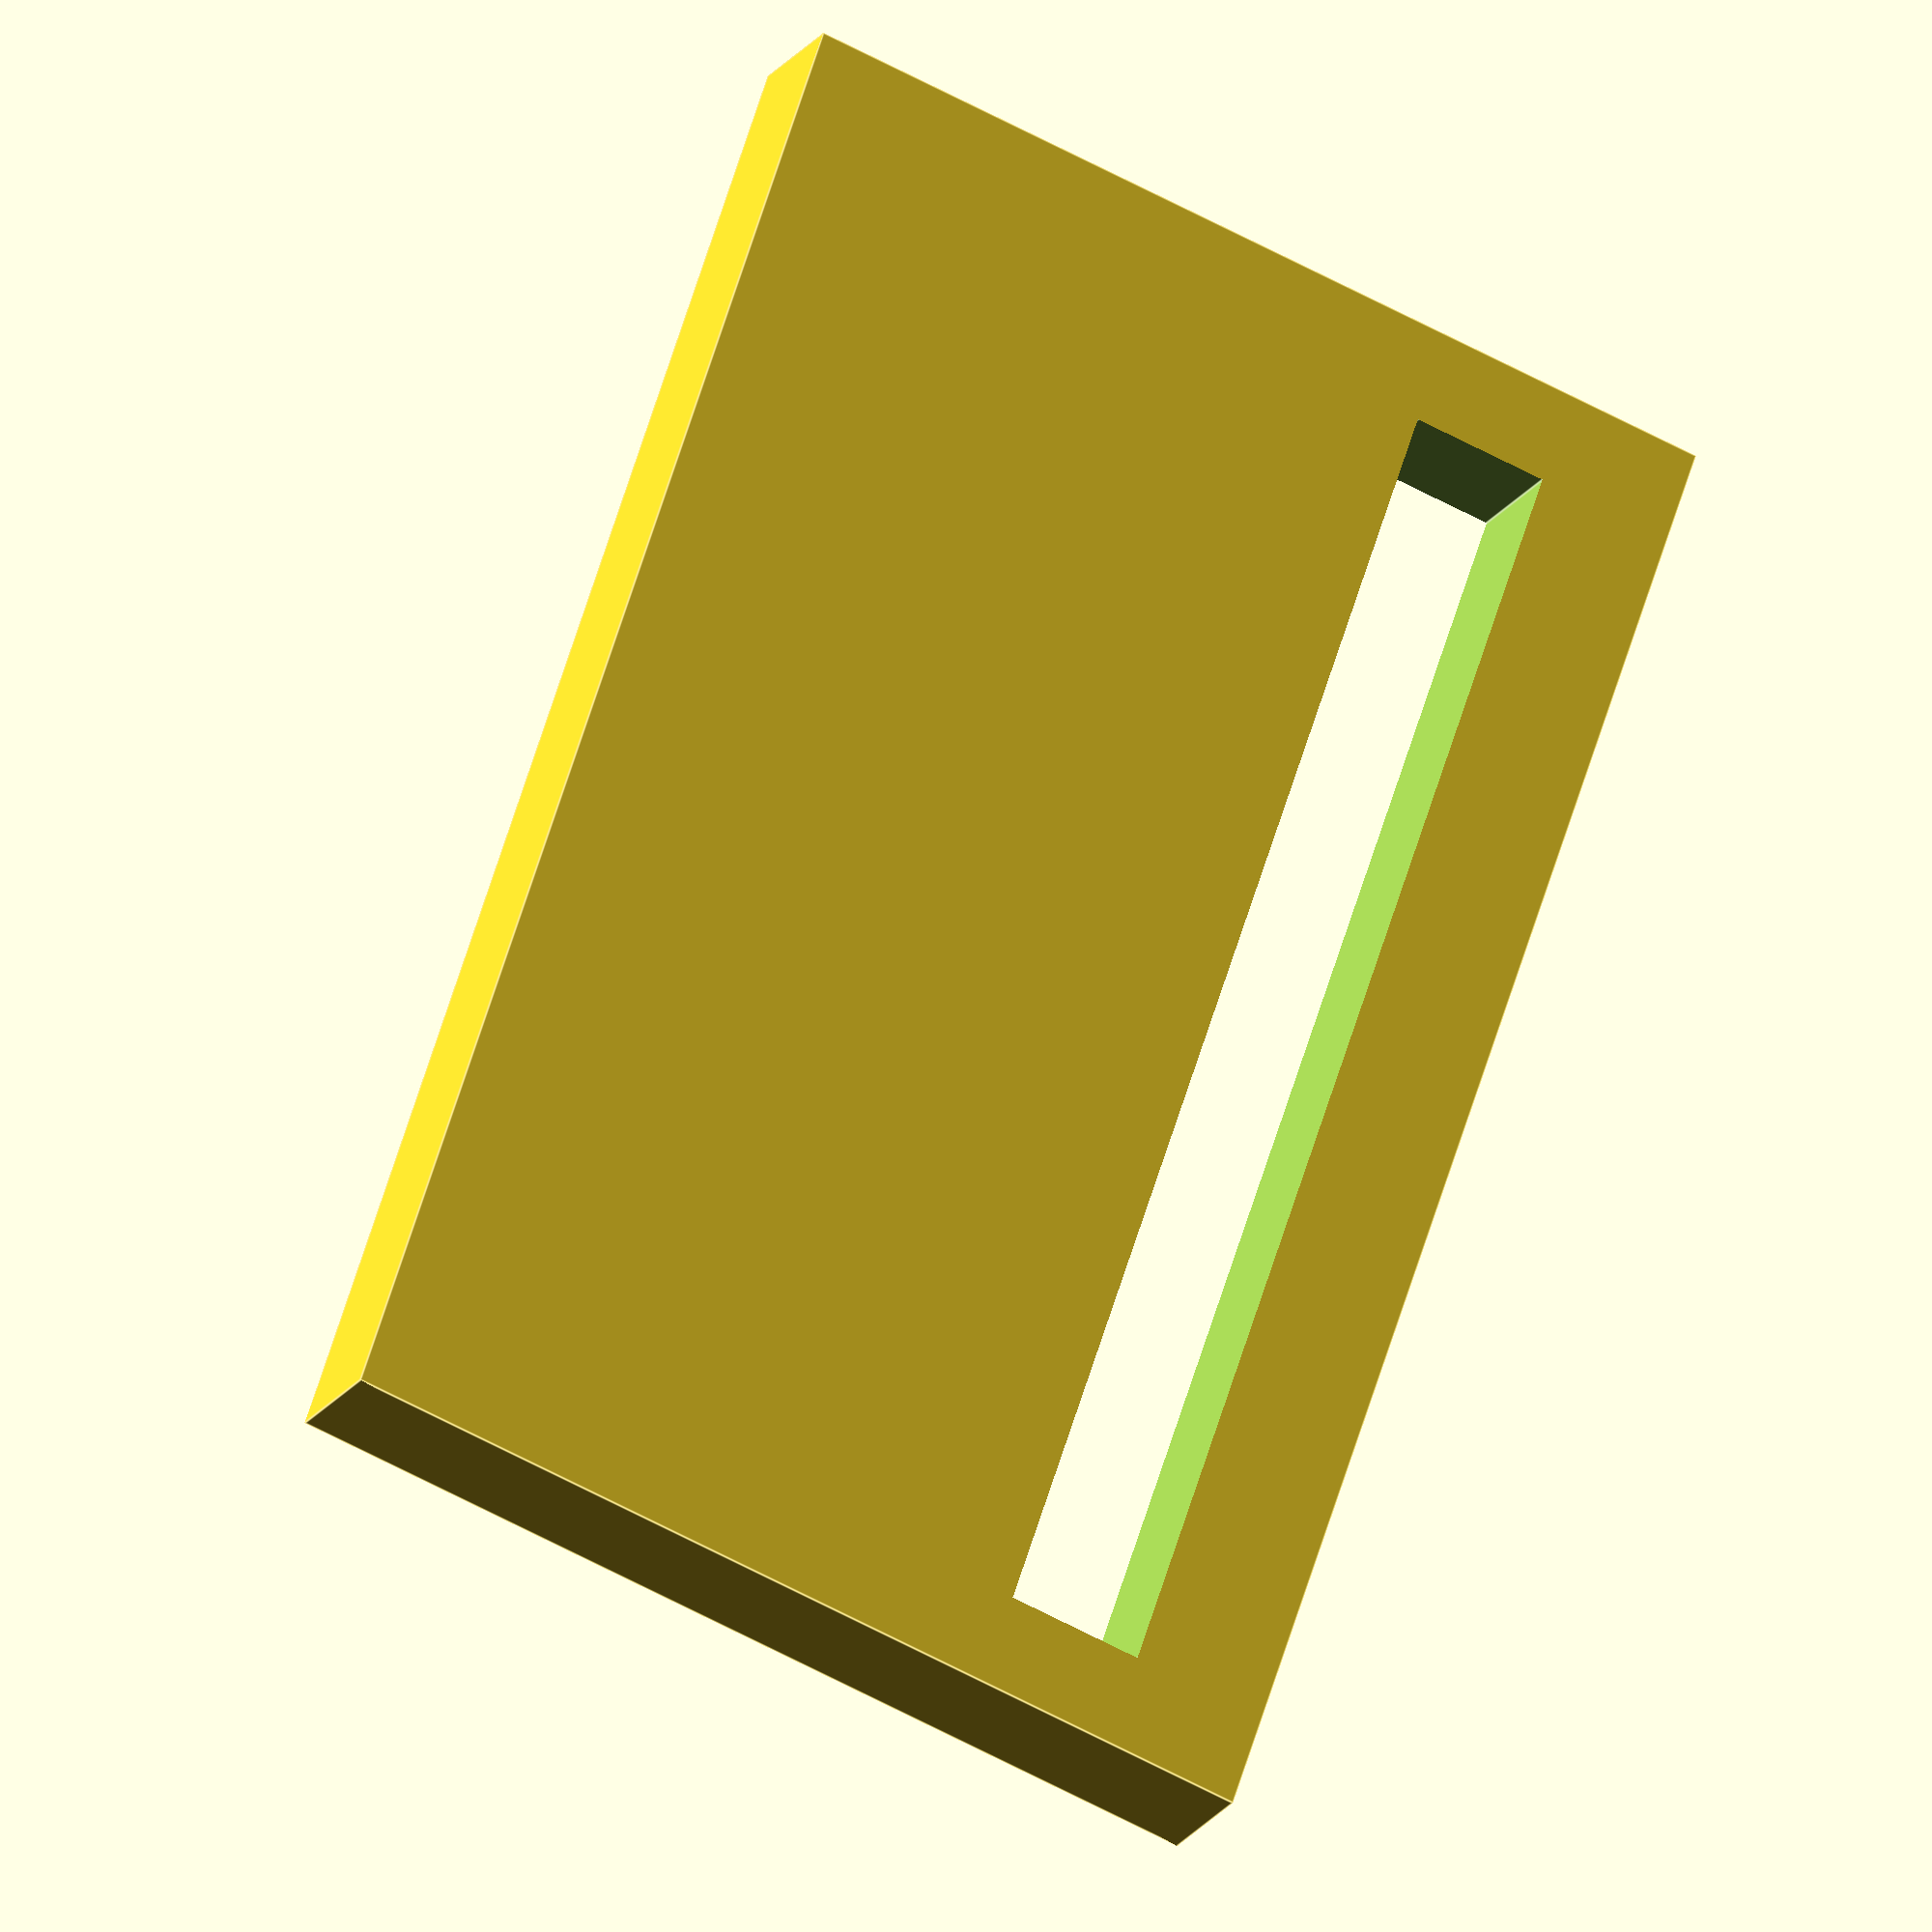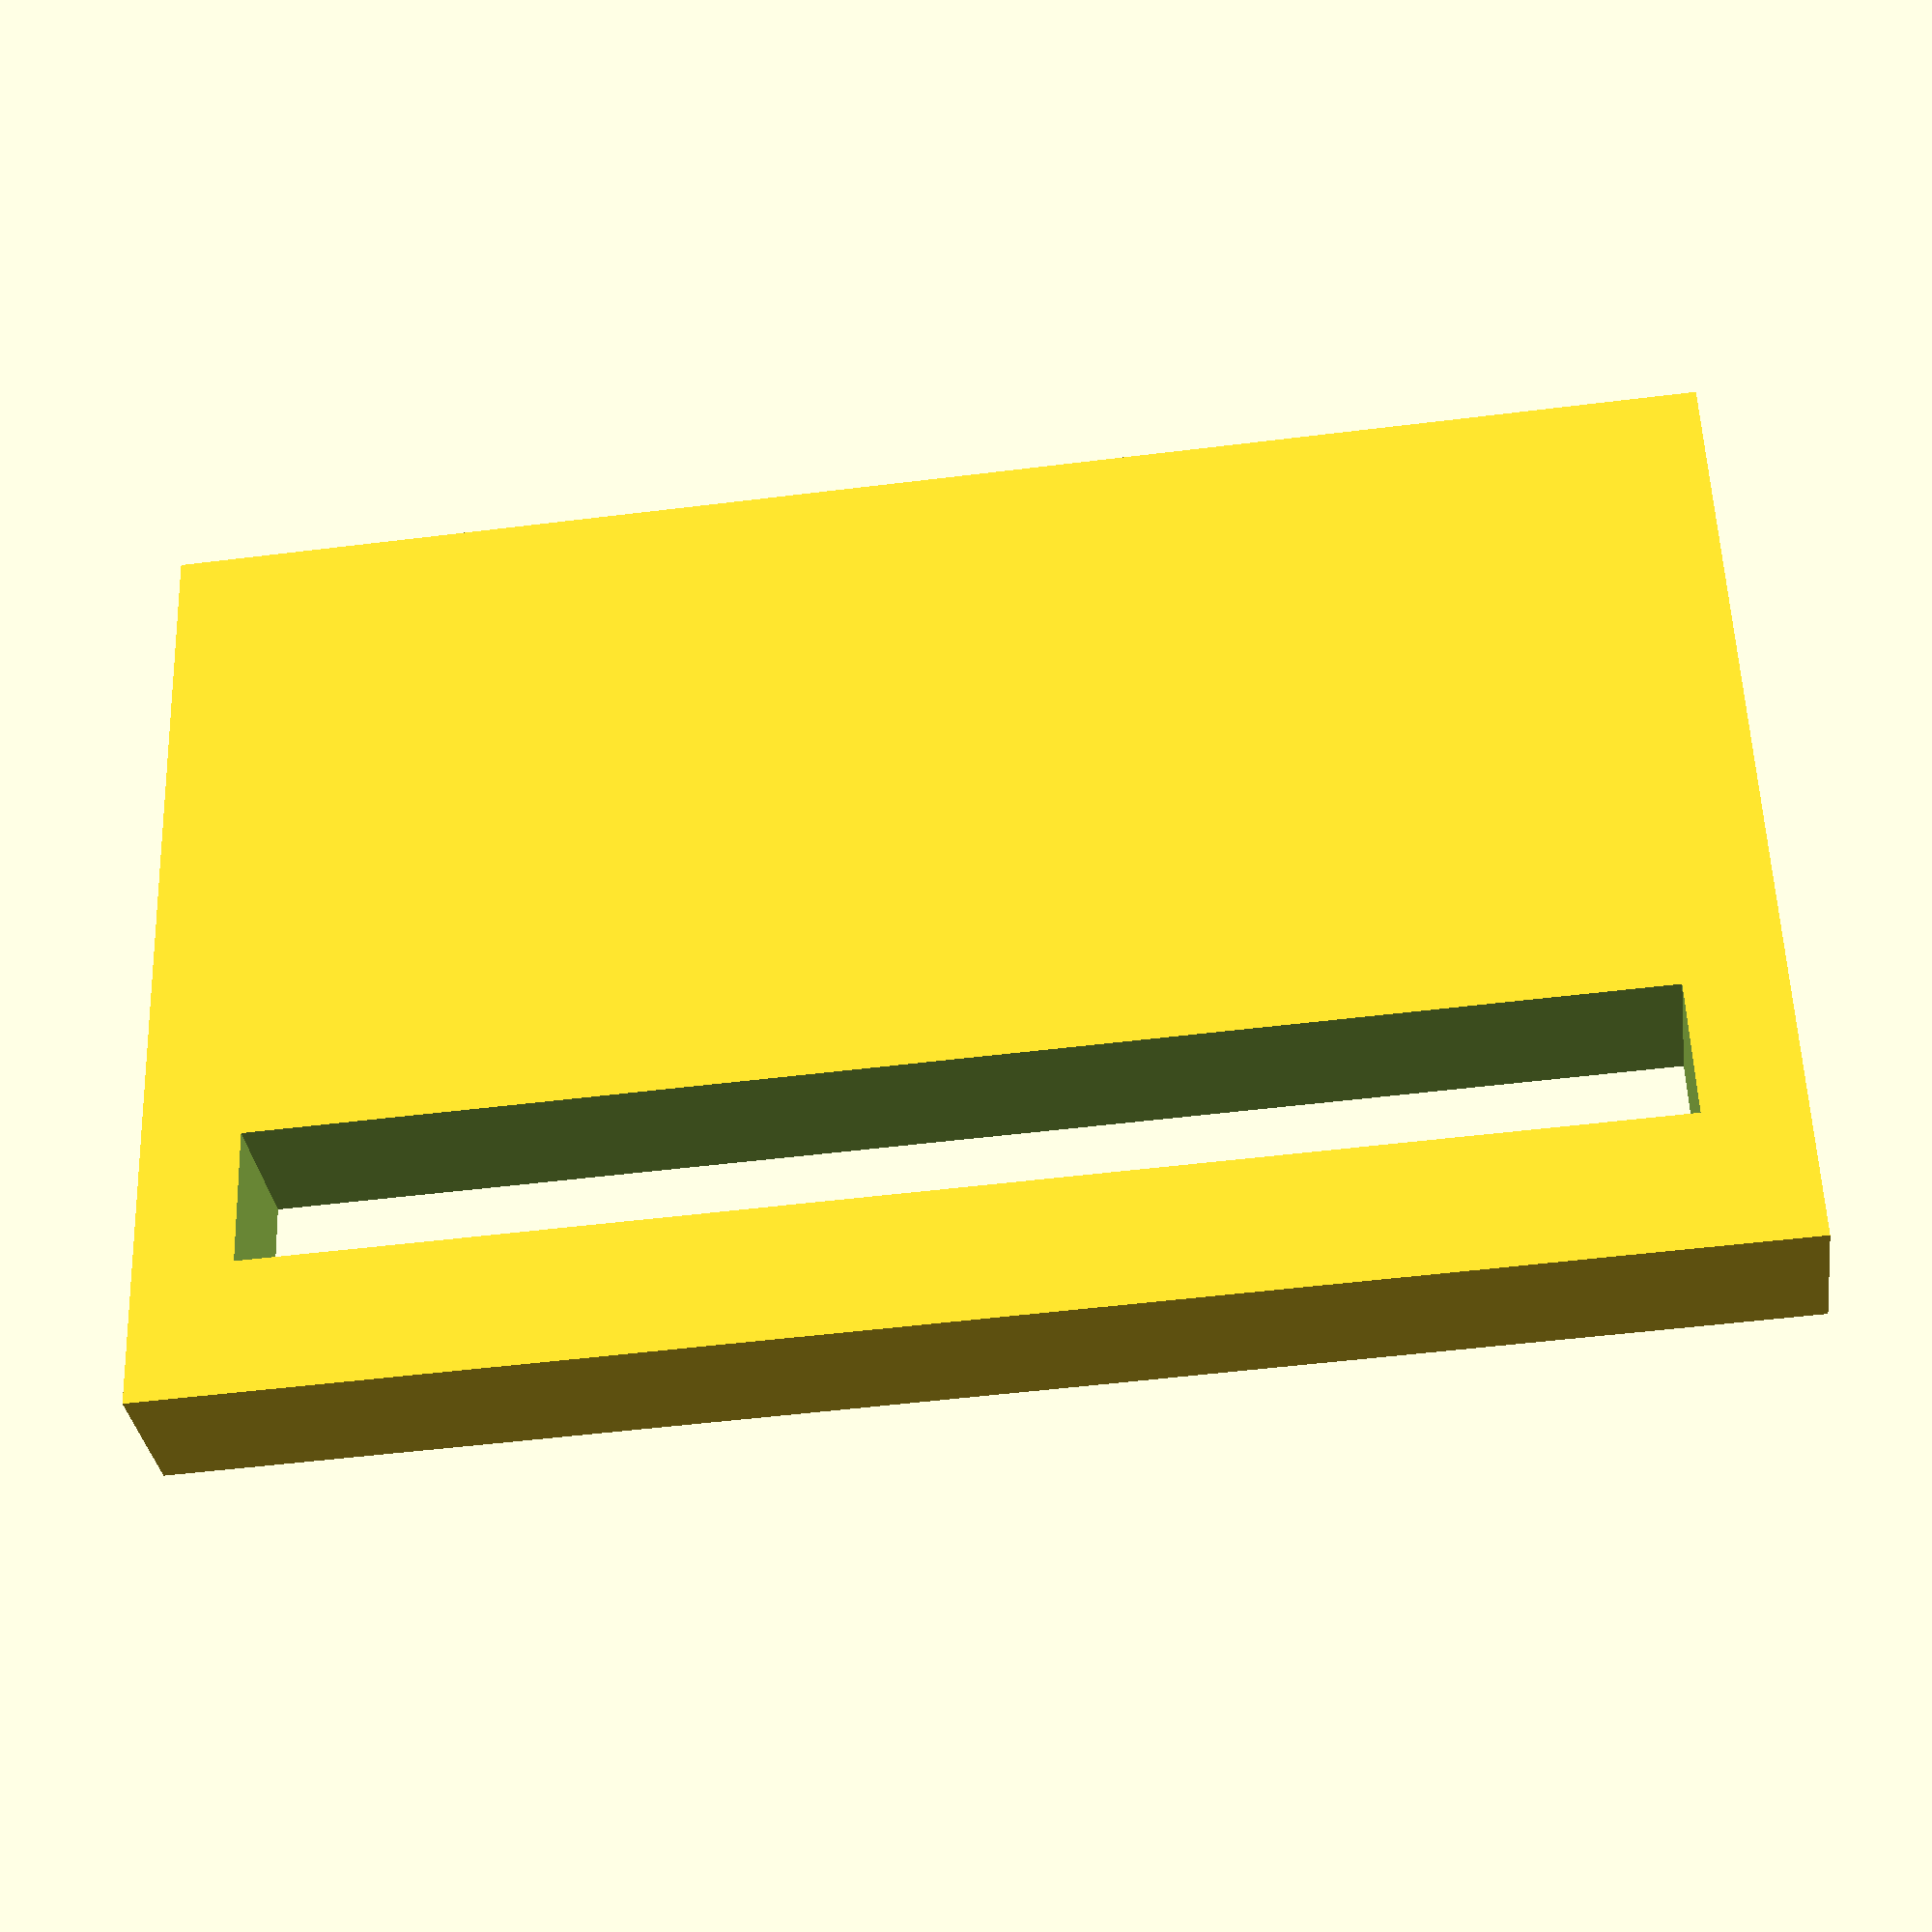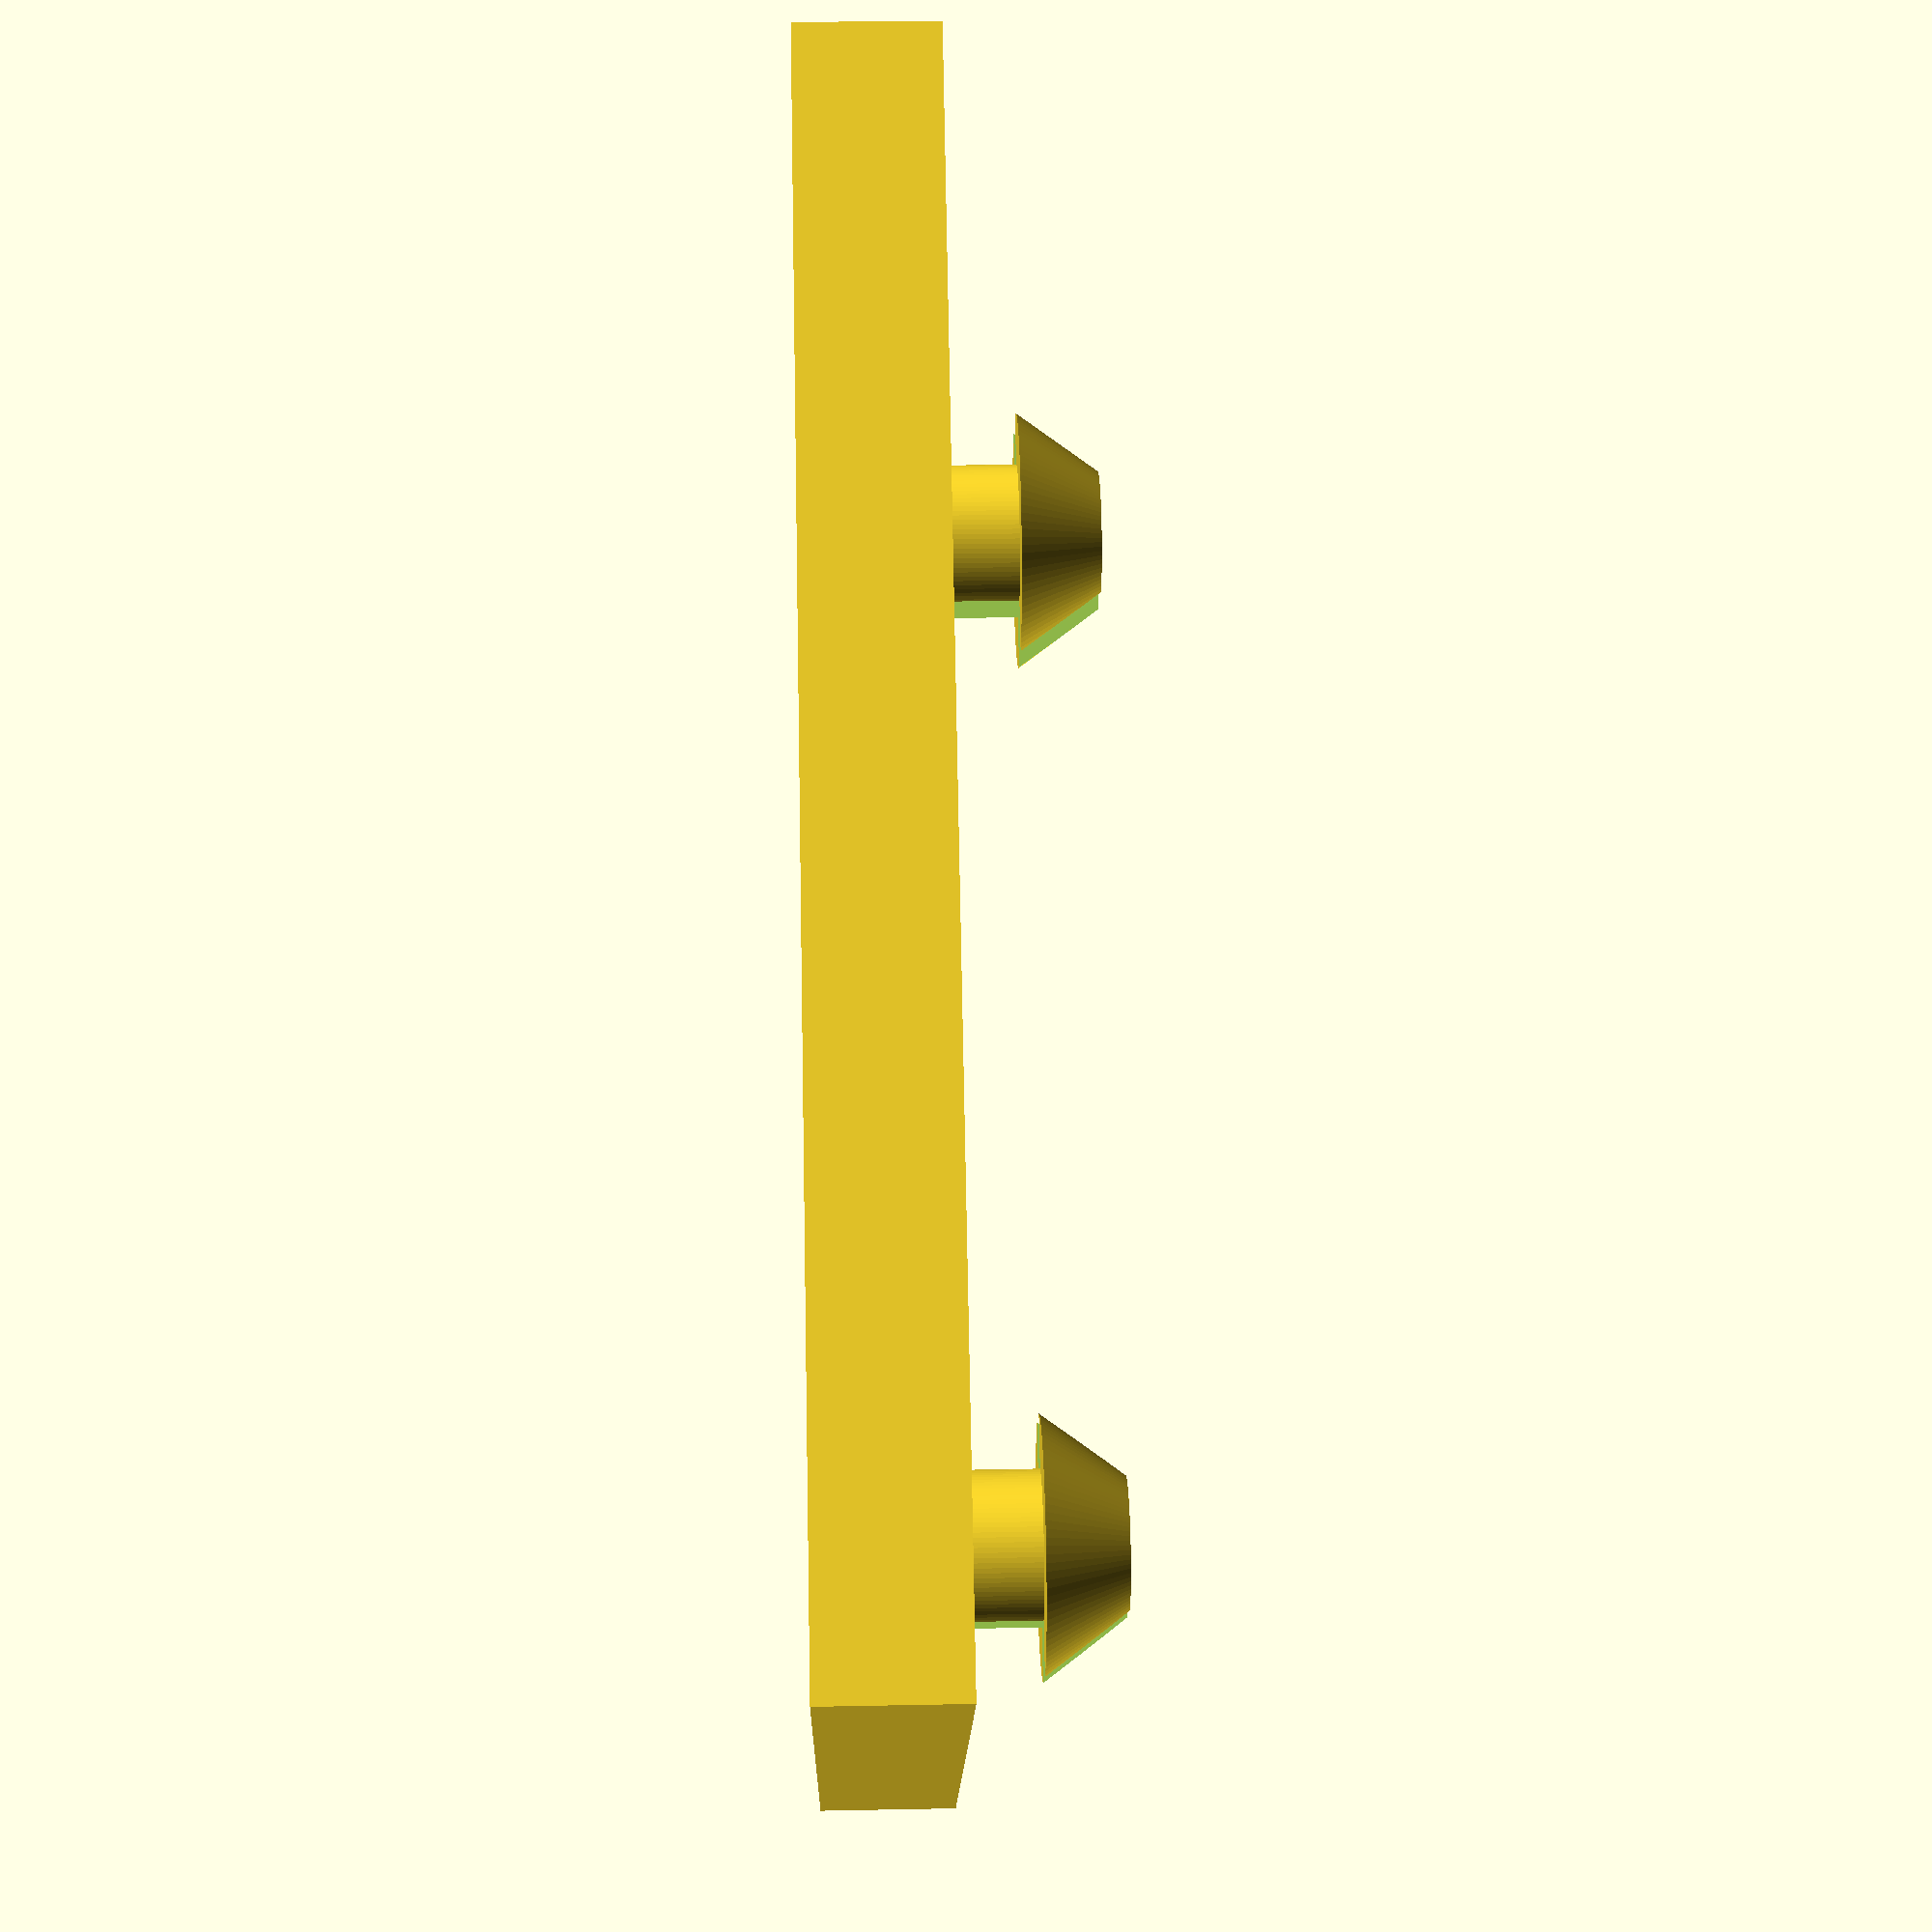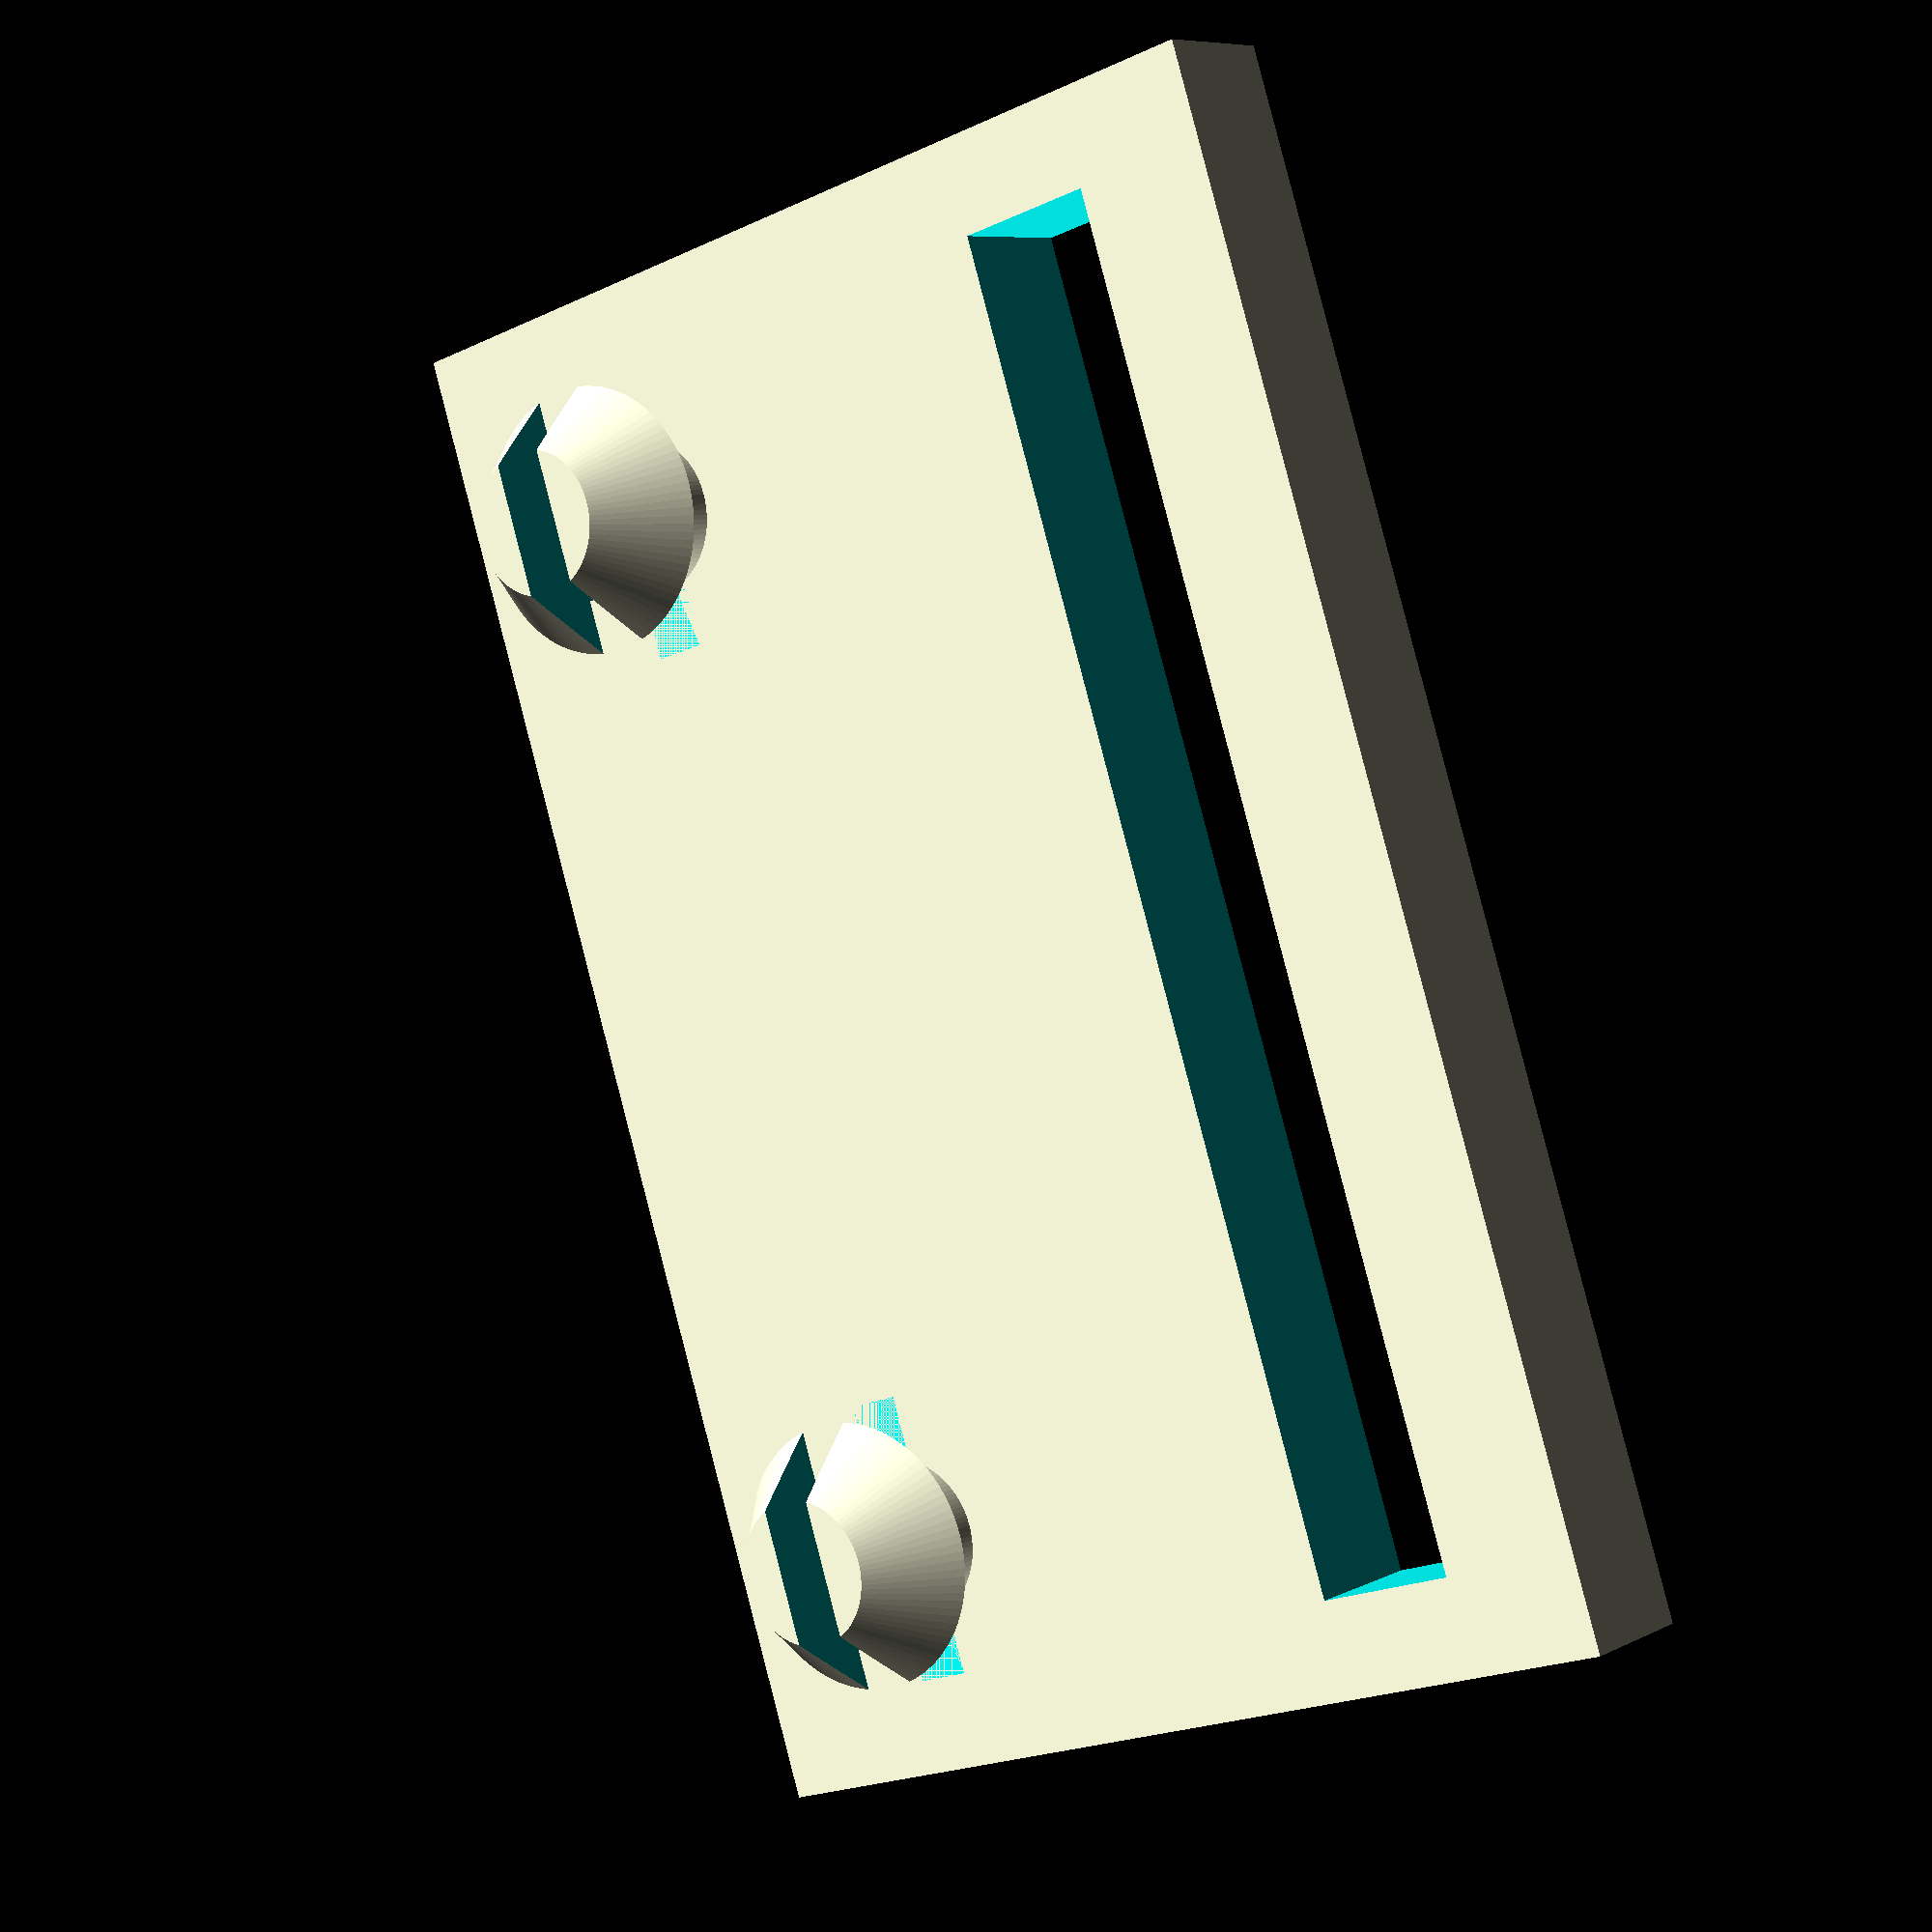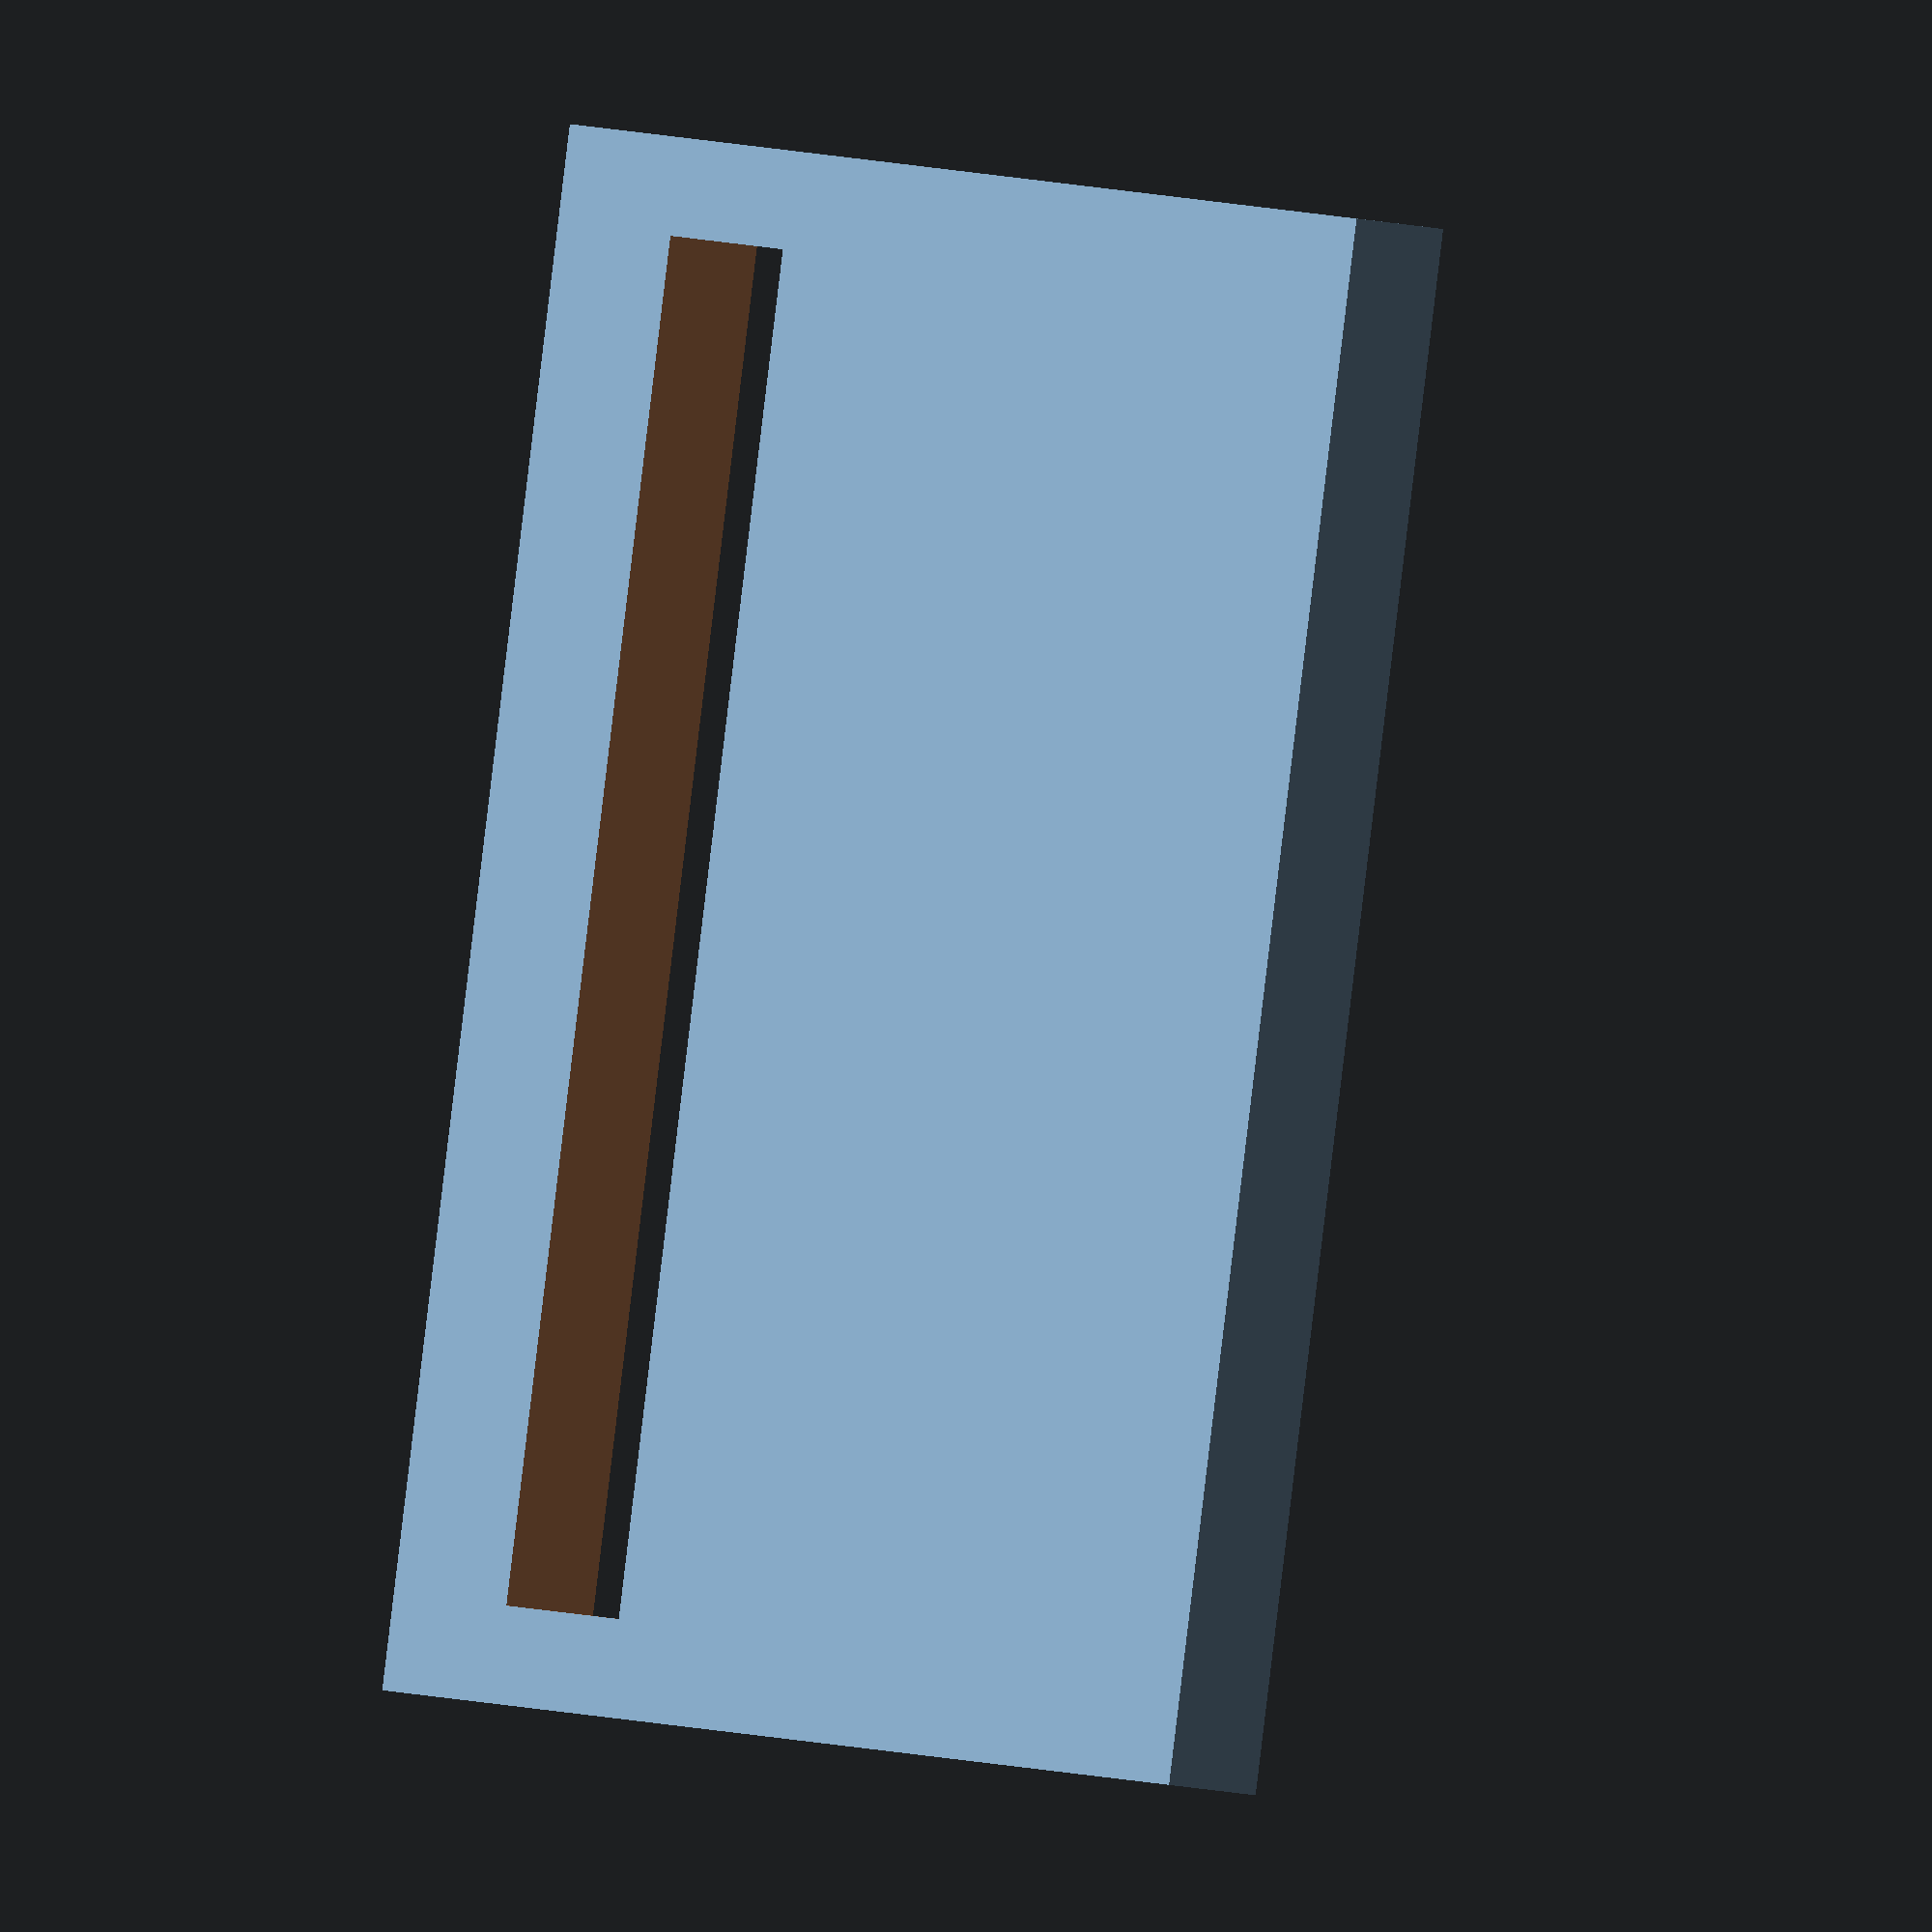
<openscad>
module mpu9250 (board_w = 26.1, board_d = 15.6) {
    padding = 2.6;
    pin_w = 25.1;
    r = 1.5;
    r_ofs_y = 11.4;
    r_ofs_x = 1.6;
    board_h = 1.6;

    plate_d = board_d + padding;
    plate_w = board_w + padding;
    center_w = plate_w / 2.0;

    pin_hole = center_w - (pin_w / 2.0);
    union () {
        // Plate with cut-out for pins
        difference() {
            cube([plate_w, plate_d, 2.6]);
            translate([pin_hole, padding, -padding / 2.0])
                cube([pin_w, 2.6, 2.6 + padding]);
        }
        // Pegs
        difference() {
            union () {
                translate([r + padding / 2.0 + r_ofs_x, 11.4 + padding, 2.6]) {
                    cylinder(h = board_h, r1 = r, r2 = r, $fn = 100);
                }
                translate([r + padding / 2.0 + r_ofs_x, 11.4 + padding, 2.6 + board_h])
                    cylinder(h = board_h, r1 = r + 1.0, r2 = r * 0.9, $fn = 100);
            }
            translate([padding / 2.0 + r_ofs_x * 0.9 - 1.0, 11.4 + padding - 0.5, 2.6]) {
                cube([r * 2.2 + 2.0, 1.0, board_h + 2.6]);
            }
        }
        difference() {
            union() {
                translate([plate_w - r - padding / 2.0 - r_ofs_x, 11.4 + padding, 2.6])
                    cylinder(h = board_h, r1 = r, r2 = r, $fn = 100);
                translate([plate_w - r - padding / 2.0 - r_ofs_x, 11.4 + padding, 2.6 + board_h])
                    cylinder(h = board_h, r1 = r + 1.0, r2 = r * 0.9, $fn = 100);
            }
            translate([plate_w - padding / 2.0 - r_ofs_x - r * 2.1 - 1.0, 11.4 + padding - 0.5, 2.6]) {
                cube([r * 2.2 + 2.0, 1.0, board_h + 2.6]);
            }
        }
    }
    
}

mpu9250();
</openscad>
<views>
elev=19.2 azim=71.4 roll=157.0 proj=o view=edges
elev=214.0 azim=182.1 roll=352.4 proj=p view=wireframe
elev=330.0 azim=134.9 roll=268.4 proj=p view=wireframe
elev=352.4 azim=251.9 roll=36.2 proj=p view=wireframe
elev=5.2 azim=261.4 roll=217.3 proj=o view=solid
</views>
